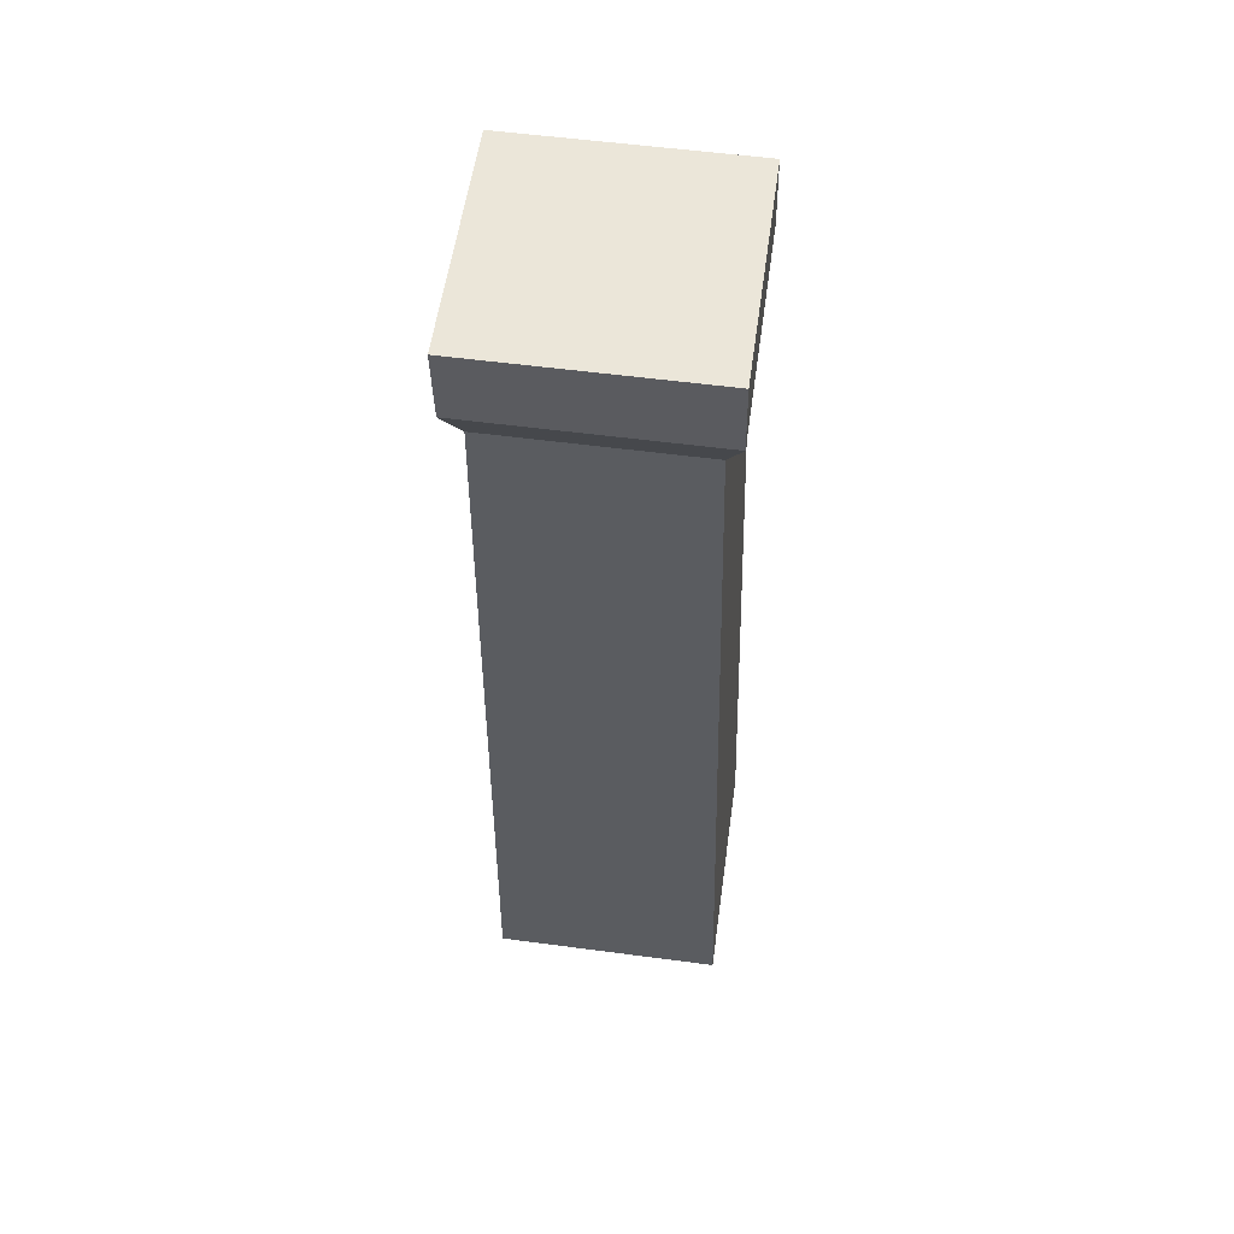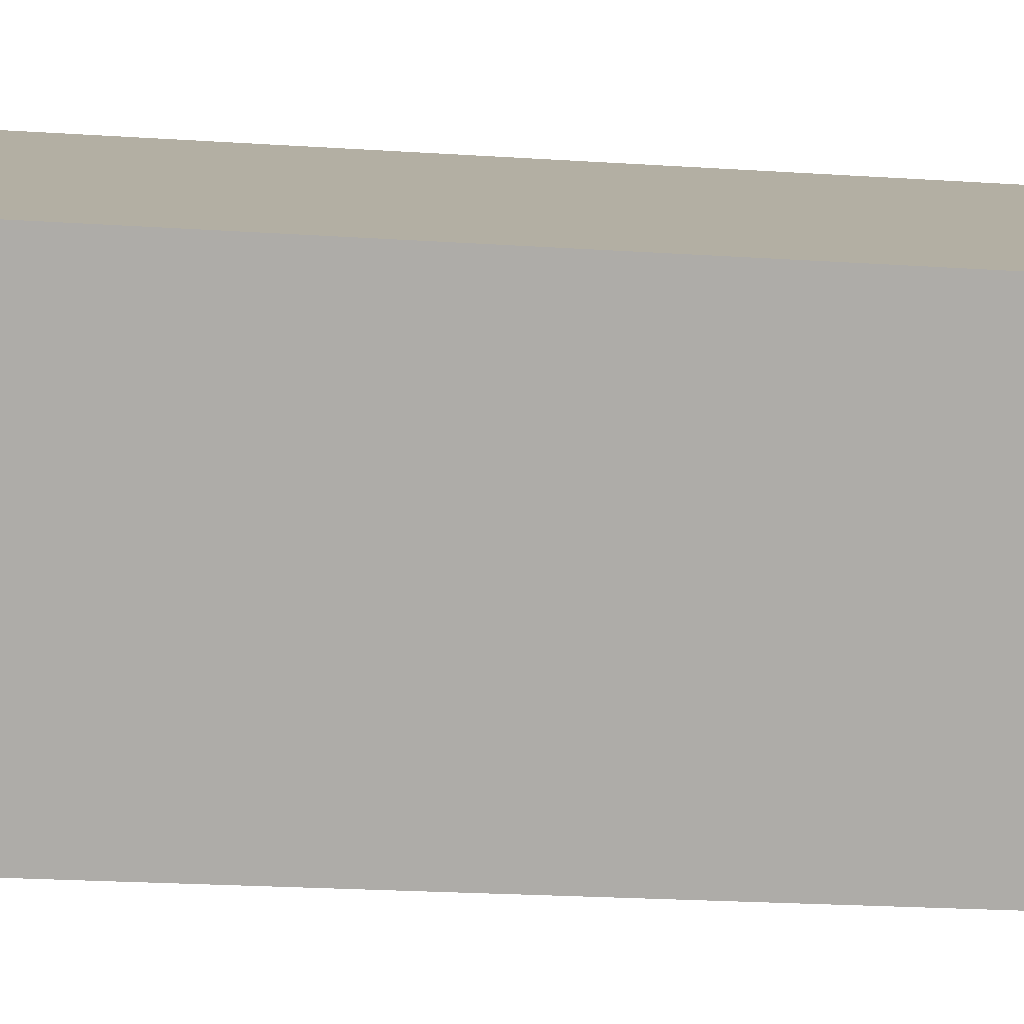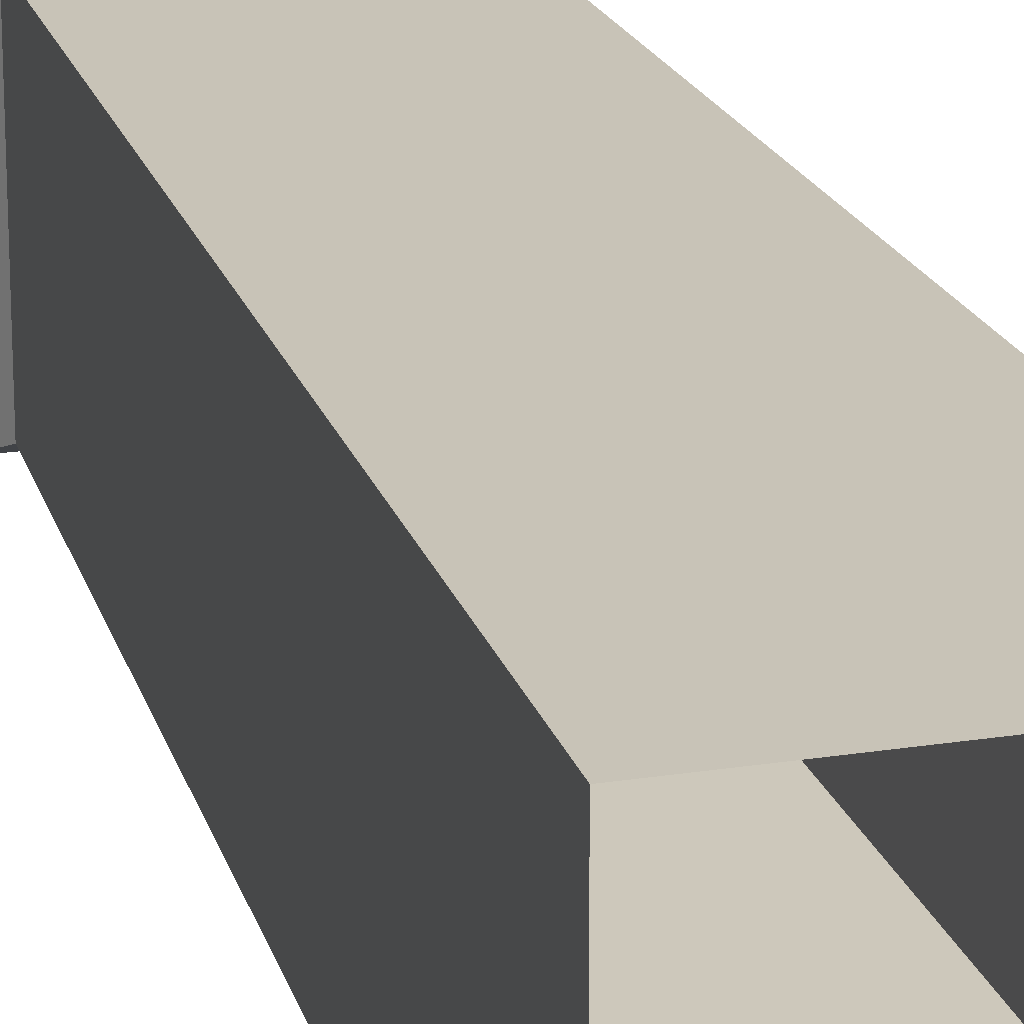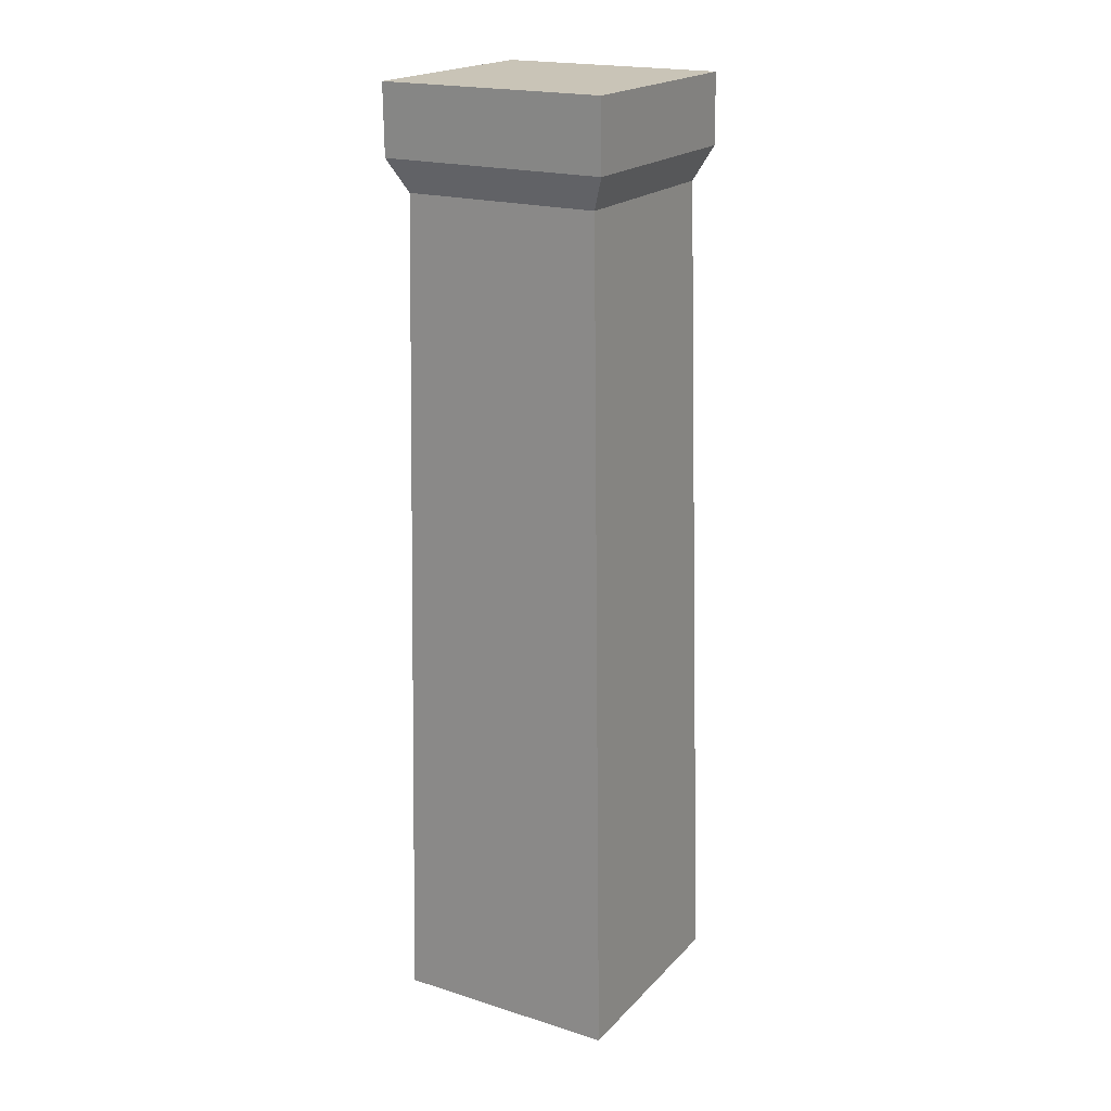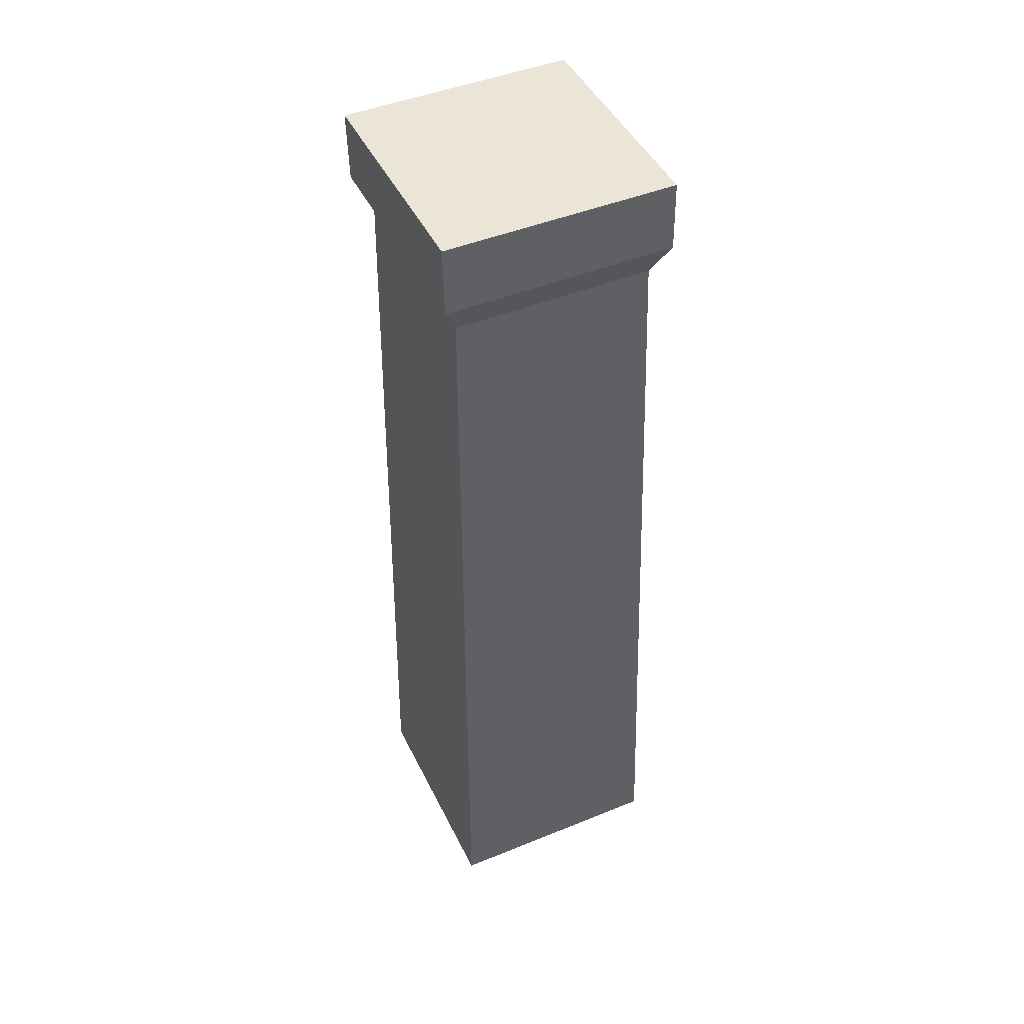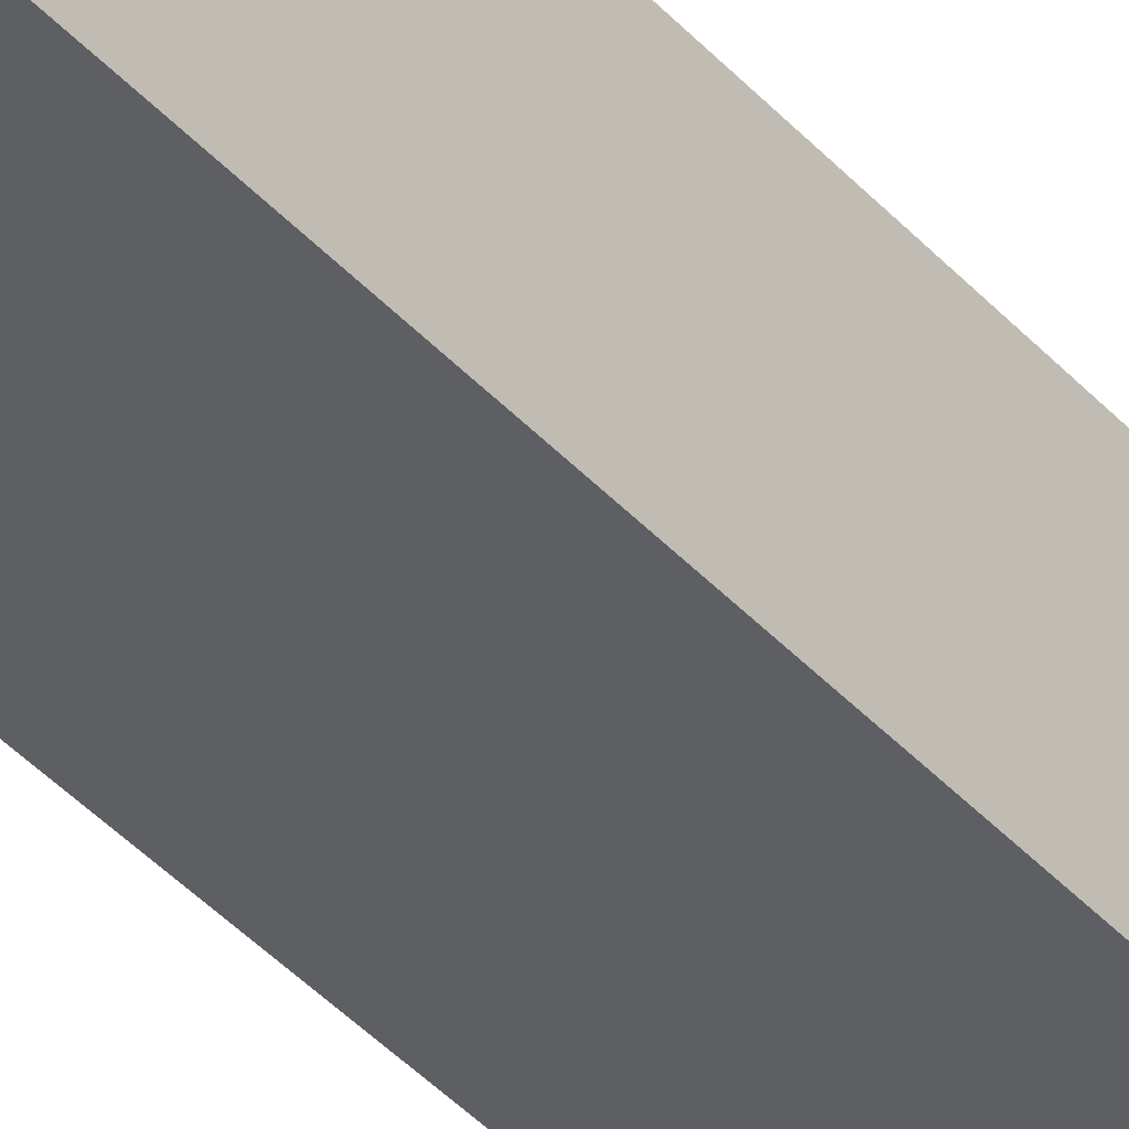
<metadata>
{"format":"obj","ext":"obj","renderer":"f3d","projection":"perspective","resolution":1024,"background":"white","views":[{"elev":56.2,"azim":-82.1,"up":"+Y"},{"elev":10.6,"azim":100.2,"up":"+Z"},{"elev":21.4,"azim":-15.7,"up":"+Z"},{"elev":20.0,"azim":-150.1,"up":"+Y"},{"elev":45.9,"azim":-115.0,"up":"+Y"},{"elev":-39.1,"azim":-143.8,"up":"+Z"}]}
</metadata>
<code>
g Box26
v -40 335 40
v 40 335 40
v 40 335 -40
v -40 335 -40
v -40 9.155e-05 -36.31
v -34.56 299 -33.91
v 34.55 299 -33.91
v 40 9.155e-05 -36.31
v -40 9.155e-05 -36.31
v -40 9.155e-05 43.69
v -34.56 299 35.2
v -34.56 299 -33.91
v 40 9.155e-05 43.69
v 34.55 299 35.2
v -34.56 299 35.2
v -40 9.155e-05 43.69
v 40 9.155e-05 -36.31
v 34.55 299 -33.91
v 34.55 299 35.2
v 40 9.155e-05 43.69
v -40 335 -40
v 40 335 -40
v 40 310.6 -39.58
v -40 310.6 -39.58
v -40 335 40
v -40 335 -40
v -40 310.6 -39.58
v -40 310.6 40.42
v 40 335 40
v -40 335 40
v -40 310.6 40.42
v 40 310.6 40.42
v 40 310.6 -39.58
v 40 335 -40
v 40 335 40
v 40 310.6 40.42
v -40 310.6 -39.58
v 40 310.6 -39.58
v 34.55 299 -33.91
v -34.56 299 -33.91
v -40 310.6 40.42
v -40 310.6 -39.58
v -34.56 299 -33.91
v -34.56 299 35.2
v 40 310.6 40.42
v -40 310.6 40.42
v -34.56 299 35.2
v 34.55 299 35.2
v 34.55 299 -33.91
v 40 310.6 -39.58
v 40 310.6 40.42
v 34.55 299 35.2
f 3 1 2
f 1 3 4
f 7 5 6
f 5 7 8
f 11 9 10
f 9 11 12
f 15 13 14
f 13 15 16
f 19 17 18
f 17 19 20
f 23 21 22
f 21 23 24
f 27 25 26
f 25 27 28
f 31 29 30
f 29 31 32
f 35 33 34
f 33 35 36
f 39 37 38
f 37 39 40
f 43 41 42
f 41 43 44
f 47 45 46
f 45 47 48
f 51 49 50
f 49 51 52

</code>
